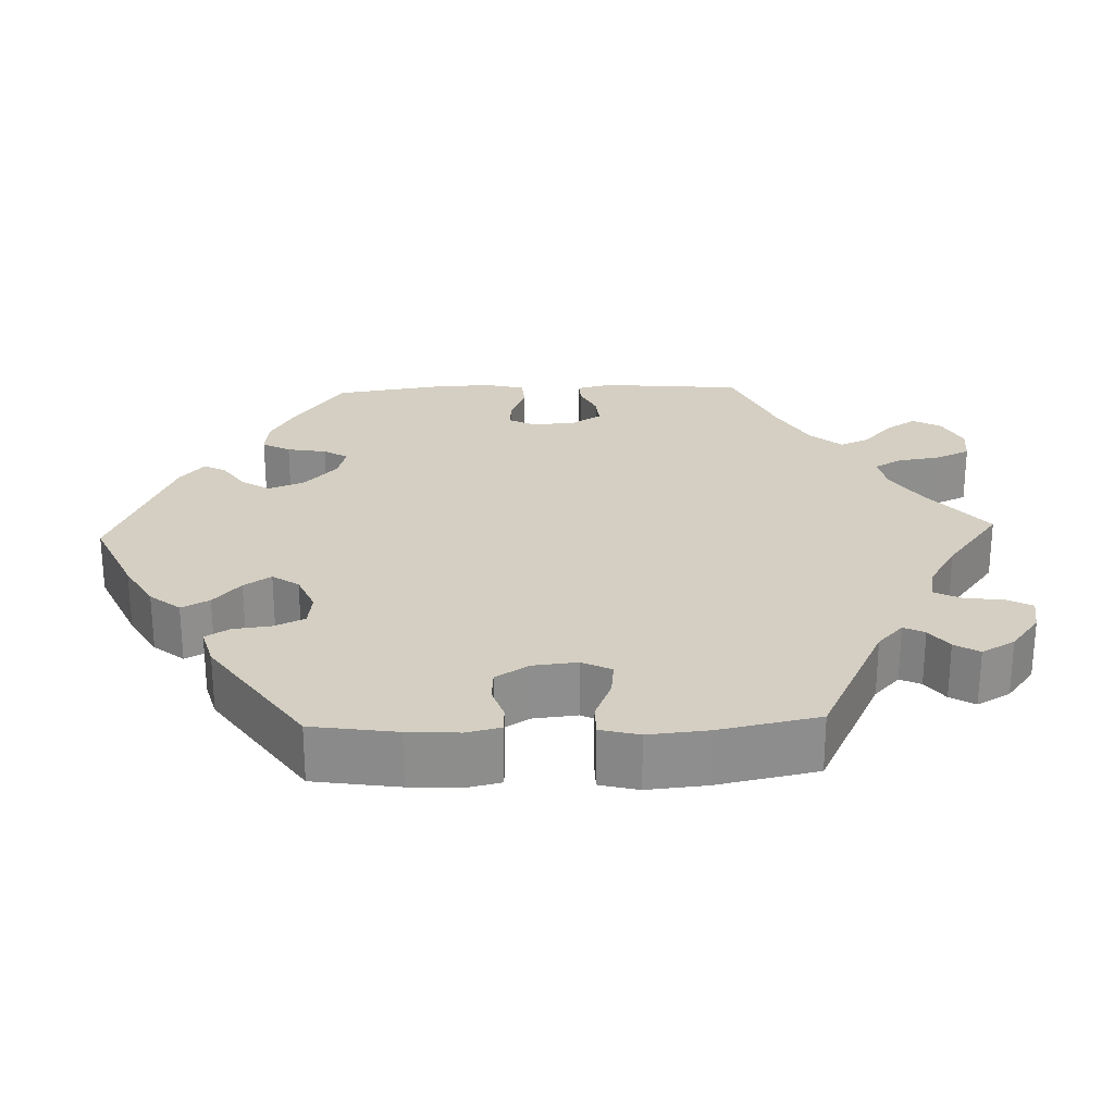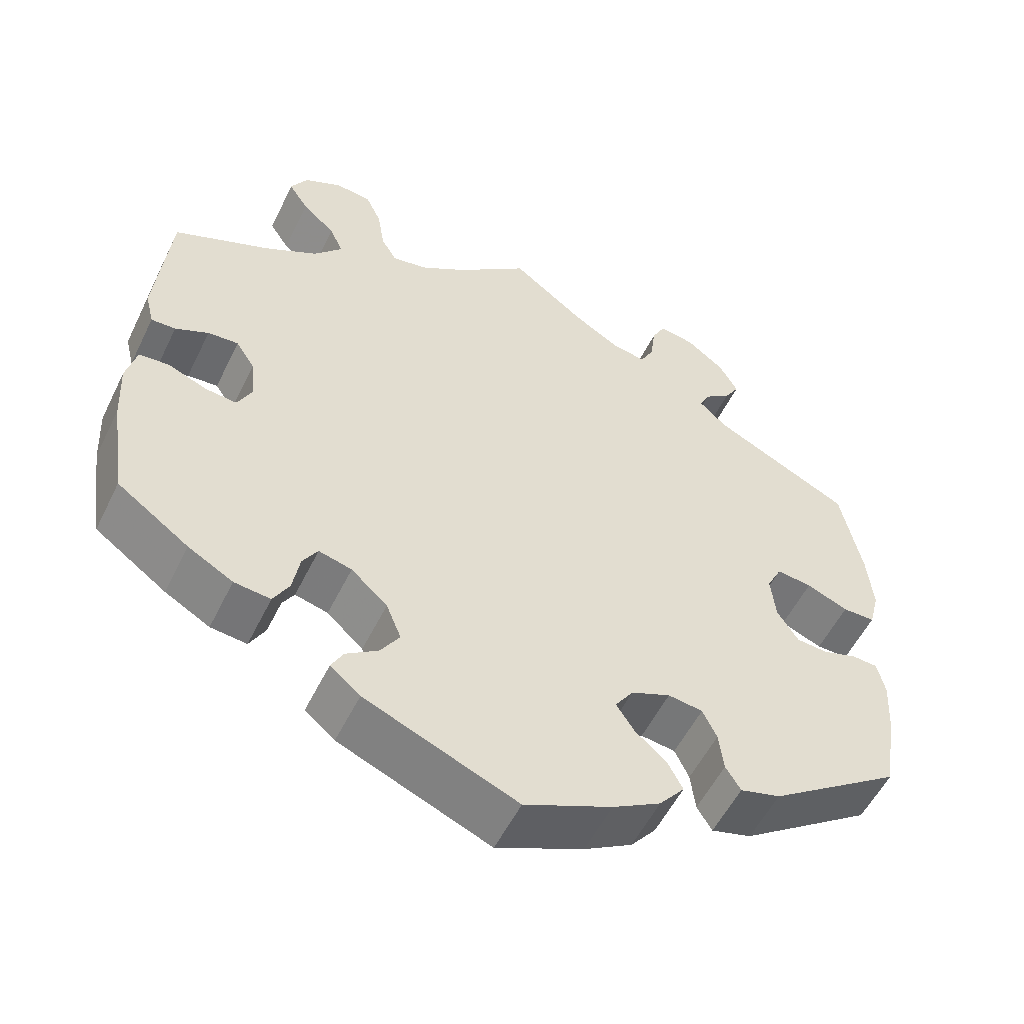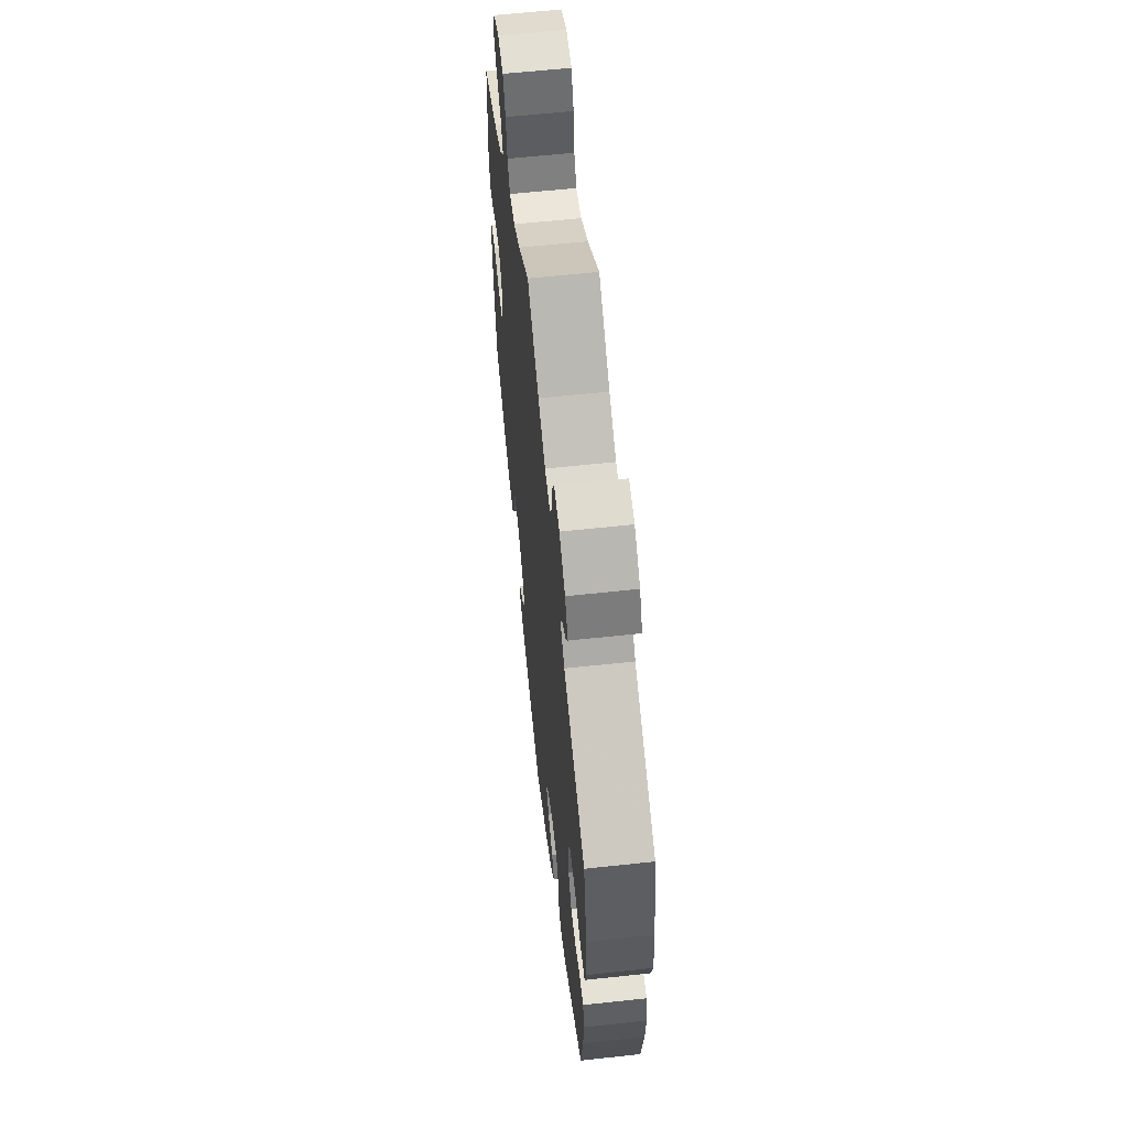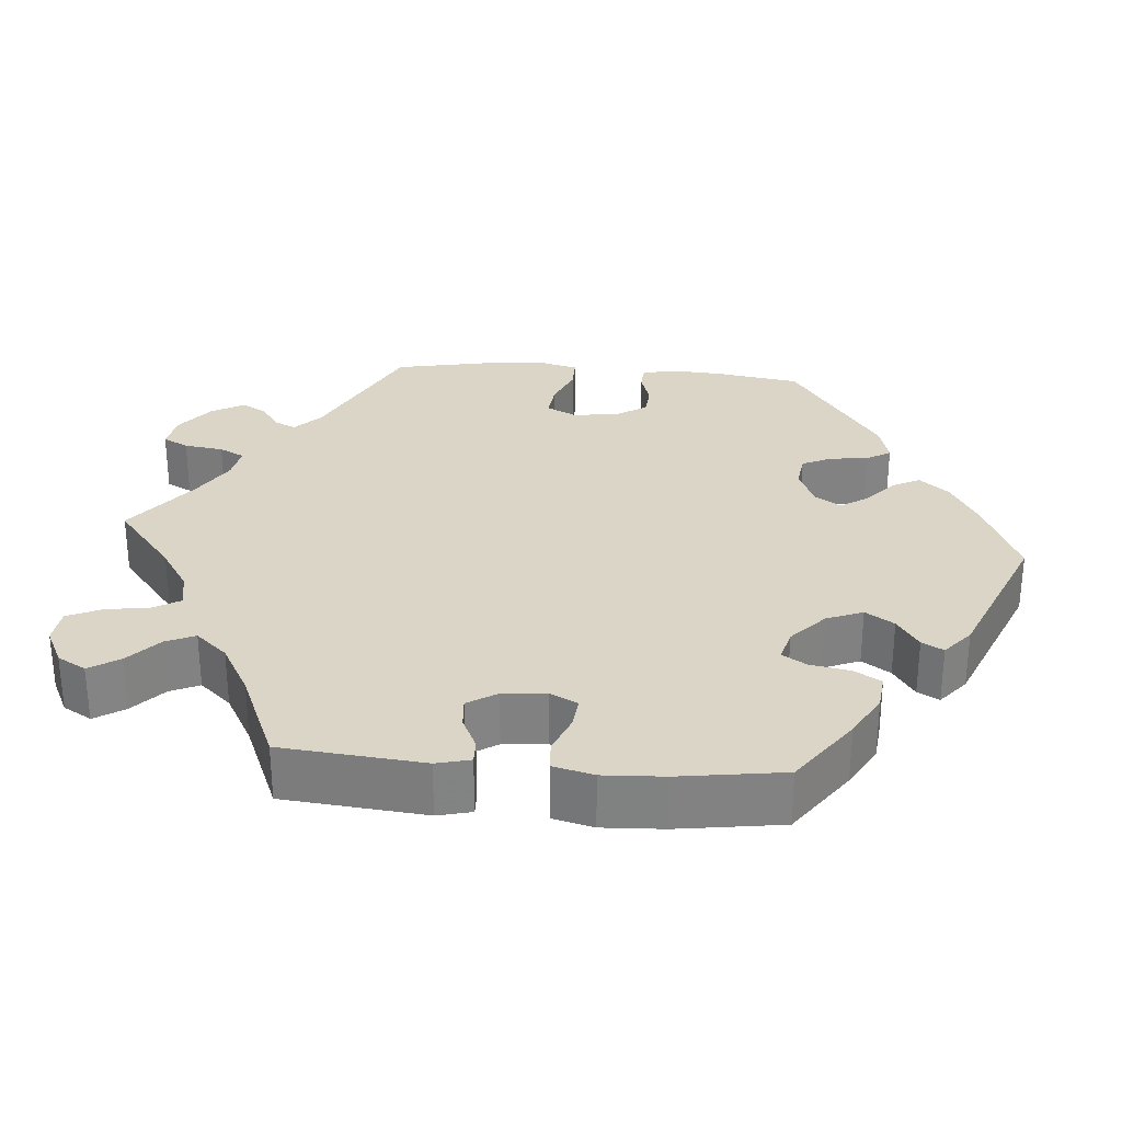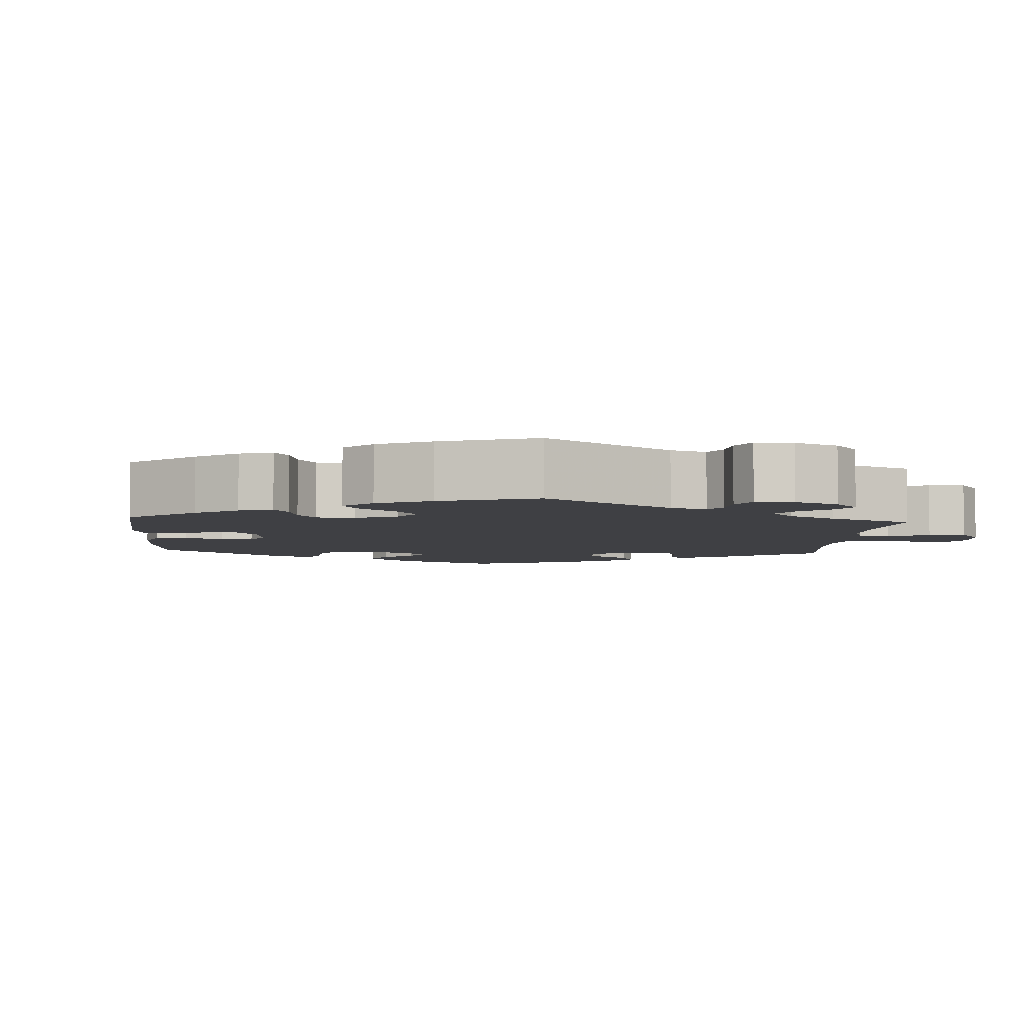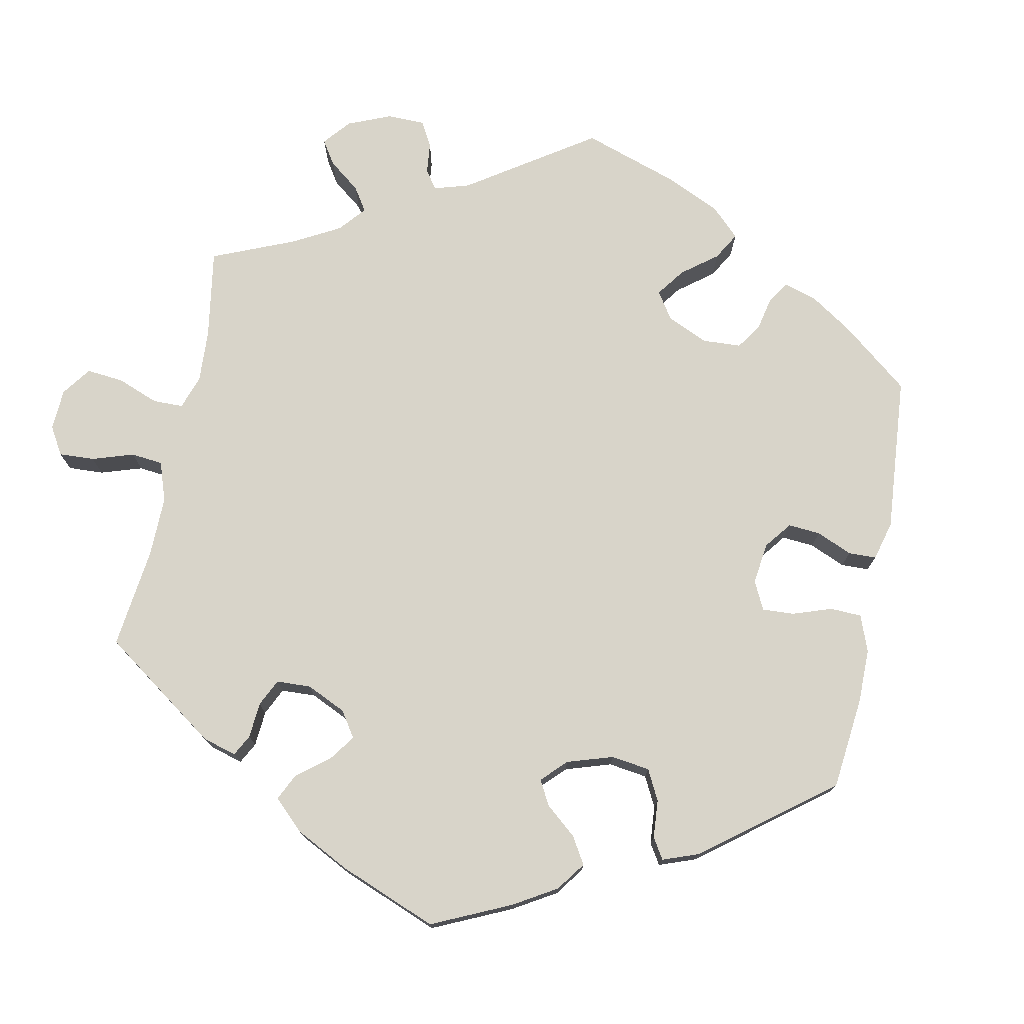
<metadata>
{"format":"obj","ext":"obj","renderer":"f3d","projection":"perspective","resolution":1024,"background":"white","views":[{"elev":25.4,"azim":-92.2,"up":"+Y"},{"elev":-54.6,"azim":154.2,"up":"+Z"},{"elev":60.8,"azim":-96.3,"up":"+Z"},{"elev":29.5,"azim":94.9,"up":"+Y"},{"elev":-5.1,"azim":-64.3,"up":"+Y"},{"elev":75.1,"azim":131.3,"up":"+Y"}]}
</metadata>
<code>
v -0.324 0.07 0.376
v -0.289 0.07 0.409
v -0.302 0.07 0.436
v -0.335 0.07 0.46
v -0.354 0.07 0.492
v -0.33 0.07 0.535
v -0.282 0.07 0.572
v -0.237 0.07 0.58
v -0.22 0.07 0.547
v -0.213 0.07 0.496
v -0.196 0.07 0.463
v -0.152 0.07 0.471
v -0.093 0.07 0.507
v 0 0.07 0.578
v 0.092 0.07 0.503
v 0.149 0.07 0.466
v 0.195 0.07 0.457
v 0.215 0.07 0.491
v 0.224 0.07 0.548
v 0.244 0.07 0.592
v 0.29 0.07 0.597
v 0.338 0.07 0.573
v 0.359 0.07 0.536
v 0.334 0.07 0.497
v 0.292 0.07 0.459
v 0.275 0.07 0.421
v 0.311 0.07 0.38
v 0.379 0.07 0.342
v 0.501 0.07 0.29
v 0.518 0.07 0.106
v 0.507 0.07 0.062
v 0.476 0.07 0.063
v 0.434 0.07 0.083
v 0.395 0.07 0.086
v 0.371 0.07 0.048
v 0.366 0.07 -0.008
v 0.384 0.07 -0.044
v 0.424 0.07 -0.04
v 0.474 0.07 -0.02
v 0.512 0.07 -0.023
v 0.525 0.07 -0.075
v 0.521 0.07 -0.154
v 0.501 0.07 -0.289
v 0.41 0.07 -0.354
v 0.353 0.07 -0.386
v 0.307 0.07 -0.391
v 0.287 0.07 -0.355
v 0.278 0.07 -0.304
v 0.259 0.07 -0.273
v 0.217 0.07 -0.284
v 0.171 0.07 -0.326
v 0.152 0.07 -0.373
v 0.176 0.07 -0.41
v 0.217 0.07 -0.438
v 0.232 0.07 -0.466
v 0.194 0.07 -0.498
v 0.001 0.07 -0.578
v -0.11 0.07 -0.529
v -0.171 0.07 -0.494
v -0.203 0.07 -0.455
v -0.184 0.07 -0.419
v -0.144 0.07 -0.384
v -0.121 0.07 -0.349
v -0.144 0.07 -0.315
v -0.194 0.07 -0.294
v -0.238 0.07 -0.3
v -0.256 0.07 -0.338
v -0.262 0.07 -0.388
v -0.281 0.07 -0.419
v -0.332 0.07 -0.405
v -0.5 0.07 -0.289
v -0.517 0.07 -0.179
v -0.521 0.07 -0.113
v -0.511 0.07 -0.069
v -0.478 0.07 -0.067
v -0.435 0.07 -0.081
v -0.395 0.07 -0.078
v -0.368 0.07 -0.036
v -0.362 0.07 0.022
v -0.381 0.07 0.06
v -0.426 0.07 0.055
v -0.479 0.07 0.033
v -0.52 0.07 0.033
v -0.533 0.07 0.083
v -0.526 0.07 0.16
v -0.5 0.07 0.289
v -0.324 0 0.376
v -0.289 0 0.409
v -0.302 0 0.436
v -0.335 0 0.46
v -0.354 0 0.492
v -0.33 0 0.535
v -0.282 0 0.572
v -0.237 0 0.58
v -0.22 0 0.547
v -0.213 0 0.496
v -0.196 0 0.463
v -0.152 0 0.471
v -0.093 0 0.507
v 0 0 0.578
v 0.092 0 0.503
v 0.149 0 0.466
v 0.195 0 0.457
v 0.215 0 0.491
v 0.224 0 0.548
v 0.244 0 0.592
v 0.29 0 0.597
v 0.338 0 0.573
v 0.359 0 0.536
v 0.334 0 0.497
v 0.292 0 0.459
v 0.275 0 0.421
v 0.311 0 0.38
v 0.379 0 0.342
v 0.501 0 0.29
v 0.518 0 0.106
v 0.507 0 0.062
v 0.476 0 0.063
v 0.434 0 0.083
v 0.395 0 0.086
v 0.371 0 0.048
v 0.366 0 -0.008
v 0.384 0 -0.044
v 0.424 0 -0.04
v 0.474 0 -0.02
v 0.512 0 -0.023
v 0.525 0 -0.075
v 0.521 0 -0.154
v 0.501 0 -0.289
v 0.41 0 -0.354
v 0.353 0 -0.386
v 0.307 0 -0.391
v 0.287 0 -0.355
v 0.278 0 -0.304
v 0.259 0 -0.273
v 0.217 0 -0.284
v 0.171 0 -0.326
v 0.152 0 -0.373
v 0.176 0 -0.41
v 0.217 0 -0.438
v 0.232 0 -0.466
v 0.194 0 -0.498
v 0.001 0 -0.578
v -0.11 0 -0.529
v -0.171 0 -0.494
v -0.203 0 -0.455
v -0.184 0 -0.419
v -0.144 0 -0.384
v -0.121 0 -0.349
v -0.144 0 -0.315
v -0.194 0 -0.294
v -0.238 0 -0.3
v -0.256 0 -0.338
v -0.262 0 -0.388
v -0.281 0 -0.419
v -0.332 0 -0.405
v -0.5 0 -0.289
v -0.517 0 -0.179
v -0.521 0 -0.113
v -0.511 0 -0.069
v -0.478 0 -0.067
v -0.435 0 -0.081
v -0.395 0 -0.078
v -0.368 0 -0.036
v -0.362 0 0.022
v -0.381 0 0.06
v -0.426 0 0.055
v -0.479 0 0.033
v -0.52 0 0.033
v -0.533 0 0.083
v -0.526 0 0.16
v -0.5 0 0.289
f 85 86 1
f 84 85 1 2
f 81 82 83 84
f 80 81 84 2
f 79 80 2
f 78 79 2
f 73 74 75 76
f 73 76 77
f 72 73 77
f 71 72 77
f 70 71 77 78
f 67 68 69 70
f 66 67 70 78
f 59 60 61 62
f 59 62 63
f 58 59 63
f 57 58 63
f 56 57 63
f 53 54 55 56
f 52 53 56 63
f 51 52 63 64
f 45 46 47 48
f 45 48 49
f 44 45 49
f 43 44 49
f 42 43 49
f 41 42 49 50
f 38 39 40 41
f 37 38 41 50
f 30 31 32 33
f 28 29 30 33
f 27 28 33 34
f 26 27 34 35
f 22 23 24 25
f 22 25 26
f 21 22 26
f 18 19 20 21
f 17 18 21 26
f 16 17 26 35
f 13 14 15
f 12 13 15 16
f 11 12 16 35
f 7 8 9 10
f 7 10 11
f 6 7 11
f 3 4 5 6
f 2 3 6 11
f 65 66 78 2
f 36 37 50 51
f 36 51 64 65
f 35 36 65
f 2 11 35 65
f 87 172 171
f 88 87 171 170
f 170 169 168 167
f 88 170 167 166
f 88 166 165
f 88 165 164
f 162 161 160 159
f 163 162 159
f 163 159 158
f 163 158 157
f 164 163 157 156
f 156 155 154 153
f 164 156 153 152
f 148 147 146 145
f 149 148 145
f 149 145 144
f 149 144 143
f 149 143 142
f 142 141 140 139
f 149 142 139 138
f 150 149 138 137
f 134 133 132 131
f 135 134 131
f 135 131 130
f 135 130 129
f 135 129 128
f 136 135 128 127
f 127 126 125 124
f 136 127 124 123
f 119 118 117 116
f 119 116 115 114
f 120 119 114 113
f 121 120 113 112
f 111 110 109 108
f 112 111 108
f 112 108 107
f 107 106 105 104
f 112 107 104 103
f 121 112 103 102
f 101 100 99
f 102 101 99 98
f 121 102 98 97
f 96 95 94 93
f 97 96 93
f 97 93 92
f 92 91 90 89
f 97 92 89 88
f 88 164 152 151
f 137 136 123 122
f 151 150 137 122
f 151 122 121
f 151 121 97 88
f 1 87 88 2
f 2 88 89 3
f 3 89 90 4
f 4 90 91 5
f 5 91 92 6
f 6 92 93 7
f 7 93 94 8
f 8 94 95 9
f 9 95 96 10
f 10 96 97 11
f 11 97 98 12
f 12 98 99 13
f 13 99 100 14
f 14 100 101 15
f 15 101 102 16
f 16 102 103 17
f 17 103 104 18
f 18 104 105 19
f 19 105 106 20
f 20 106 107 21
f 21 107 108 22
f 22 108 109 23
f 23 109 110 24
f 24 110 111 25
f 25 111 112 26
f 26 112 113 27
f 27 113 114 28
f 28 114 115 29
f 29 115 116 30
f 30 116 117 31
f 31 117 118 32
f 32 118 119 33
f 33 119 120 34
f 34 120 121 35
f 35 121 122 36
f 36 122 123 37
f 37 123 124 38
f 38 124 125 39
f 39 125 126 40
f 40 126 127 41
f 41 127 128 42
f 42 128 129 43
f 43 129 130 44
f 44 130 131 45
f 45 131 132 46
f 46 132 133 47
f 47 133 134 48
f 48 134 135 49
f 49 135 136 50
f 50 136 137 51
f 51 137 138 52
f 52 138 139 53
f 53 139 140 54
f 54 140 141 55
f 55 141 142 56
f 56 142 143 57
f 57 143 144 58
f 58 144 145 59
f 59 145 146 60
f 60 146 147 61
f 61 147 148 62
f 62 148 149 63
f 63 149 150 64
f 64 150 151 65
f 65 151 152 66
f 66 152 153 67
f 67 153 154 68
f 68 154 155 69
f 69 155 156 70
f 70 156 157 71
f 71 157 158 72
f 72 158 159 73
f 73 159 160 74
f 74 160 161 75
f 75 161 162 76
f 76 162 163 77
f 77 163 164 78
f 78 164 165 79
f 79 165 166 80
f 80 166 167 81
f 81 167 168 82
f 82 168 169 83
f 83 169 170 84
f 84 170 171 85
f 85 171 172 86
f 86 172 87 1

</code>
